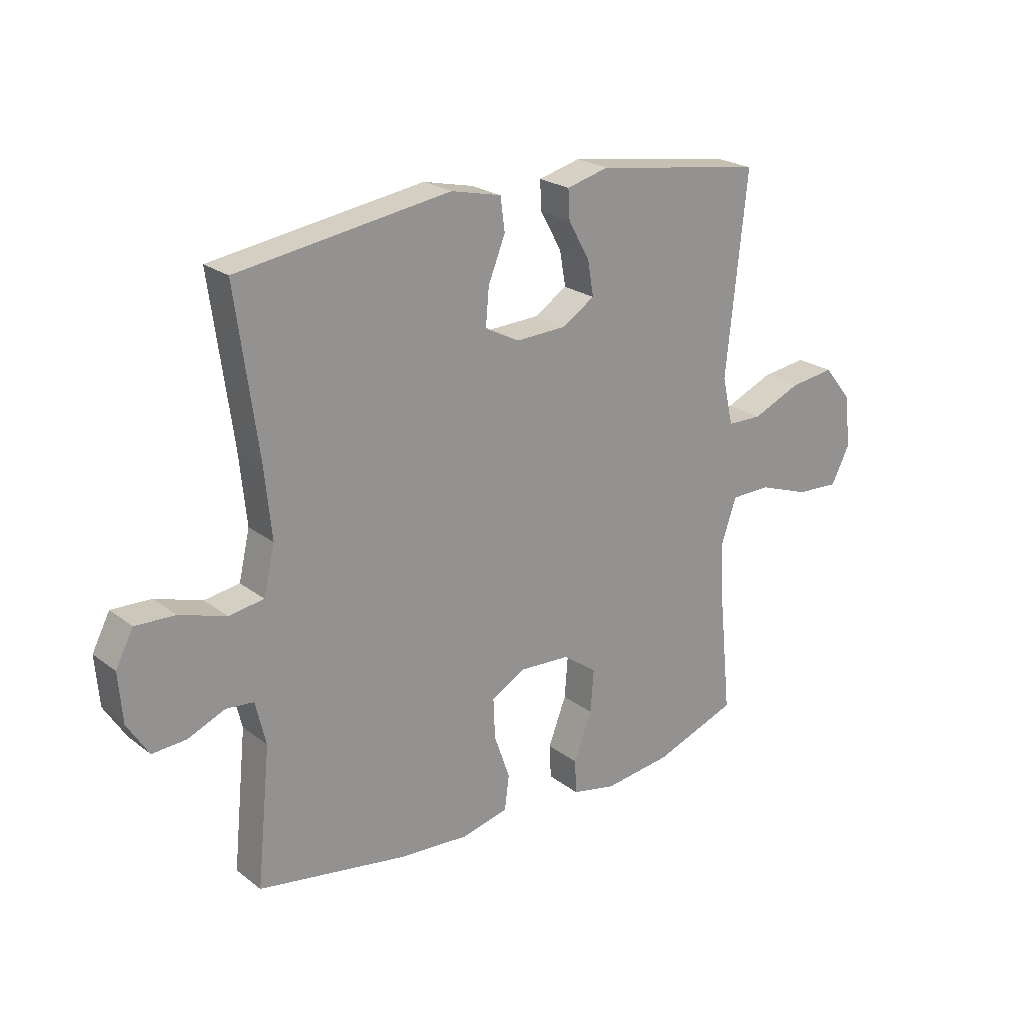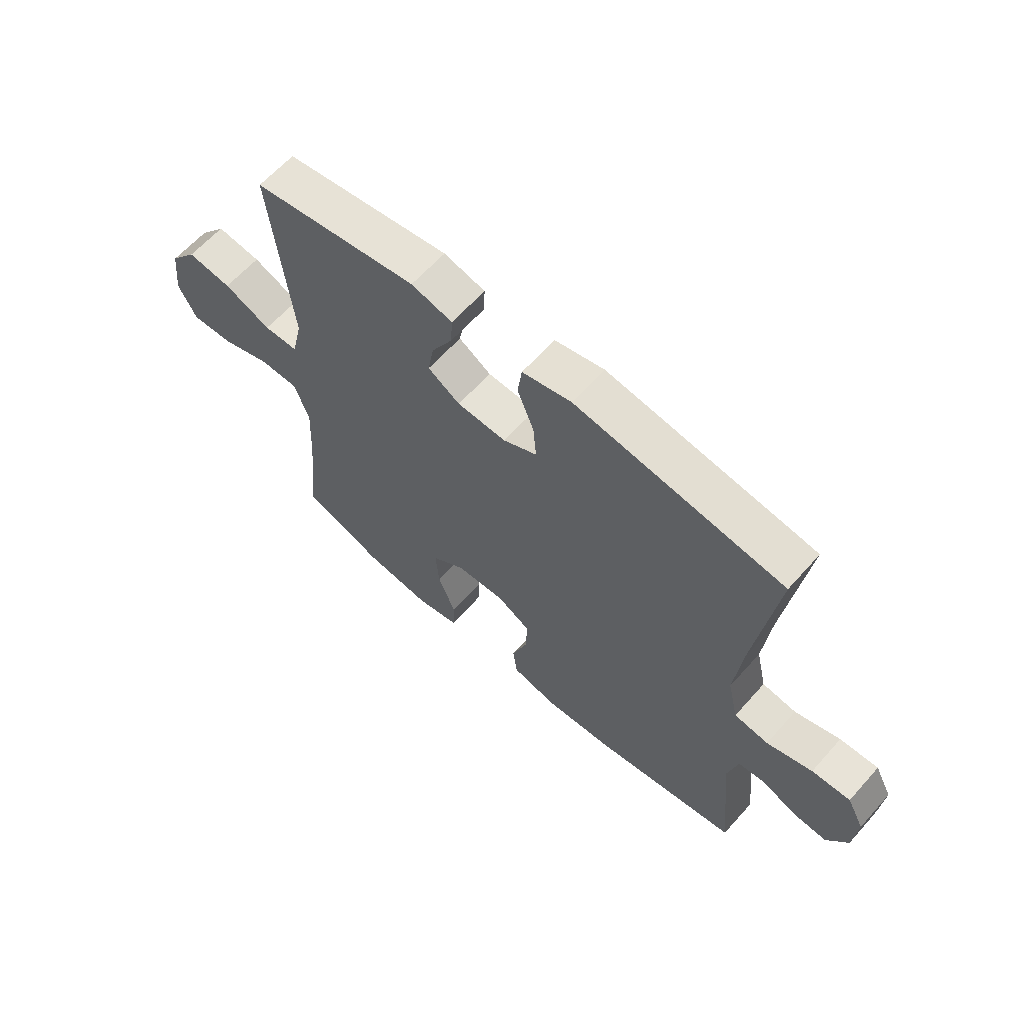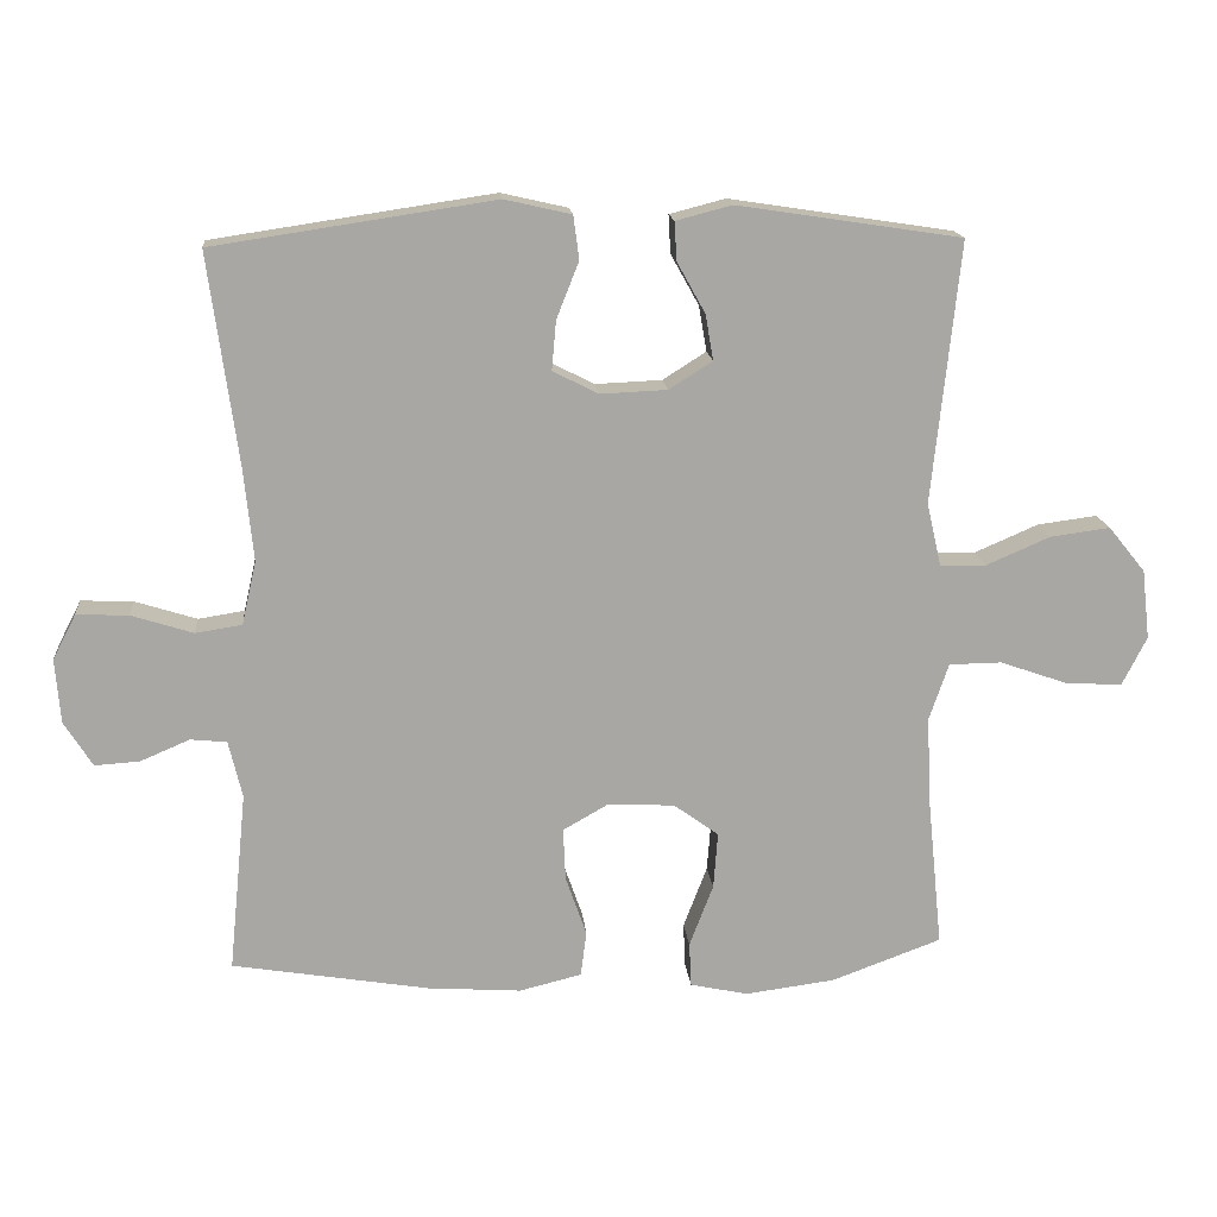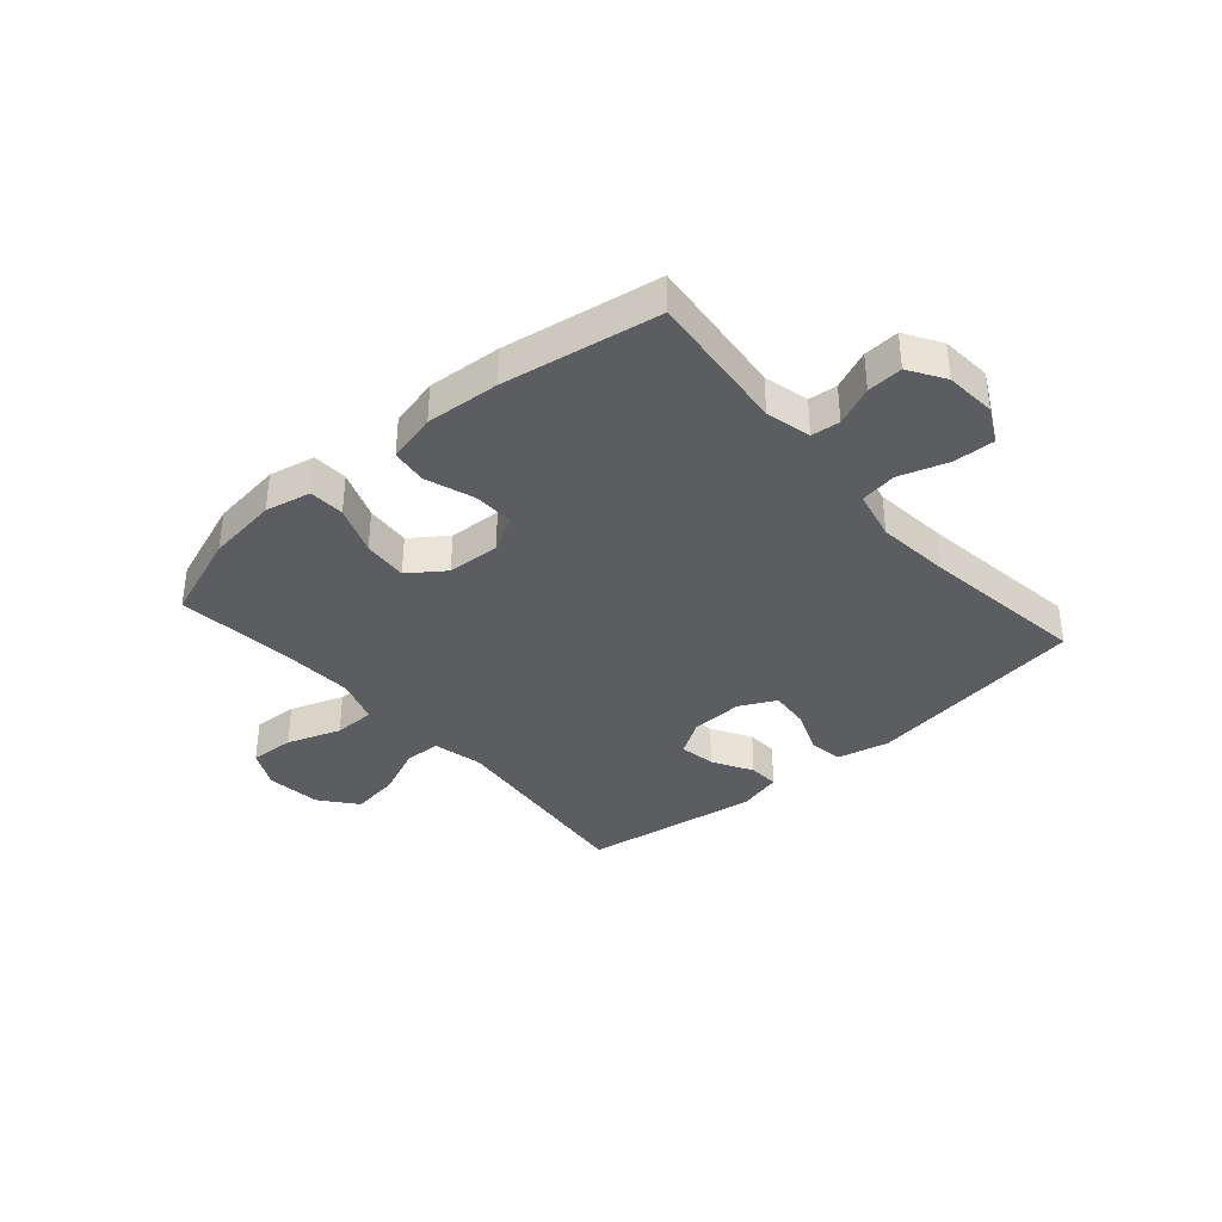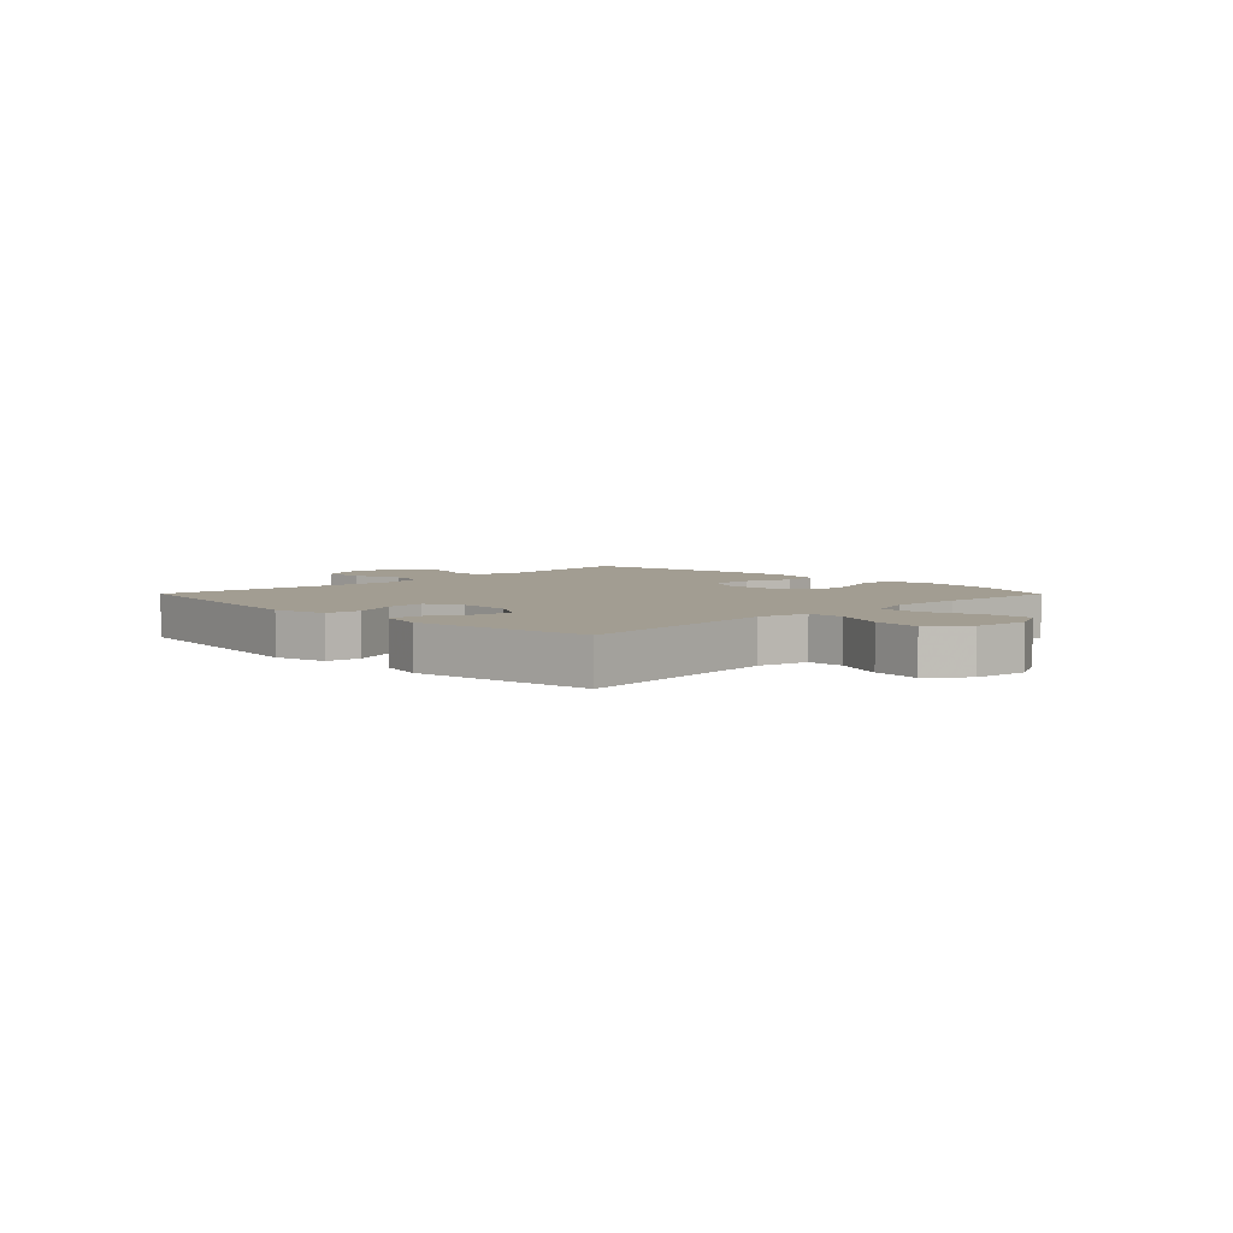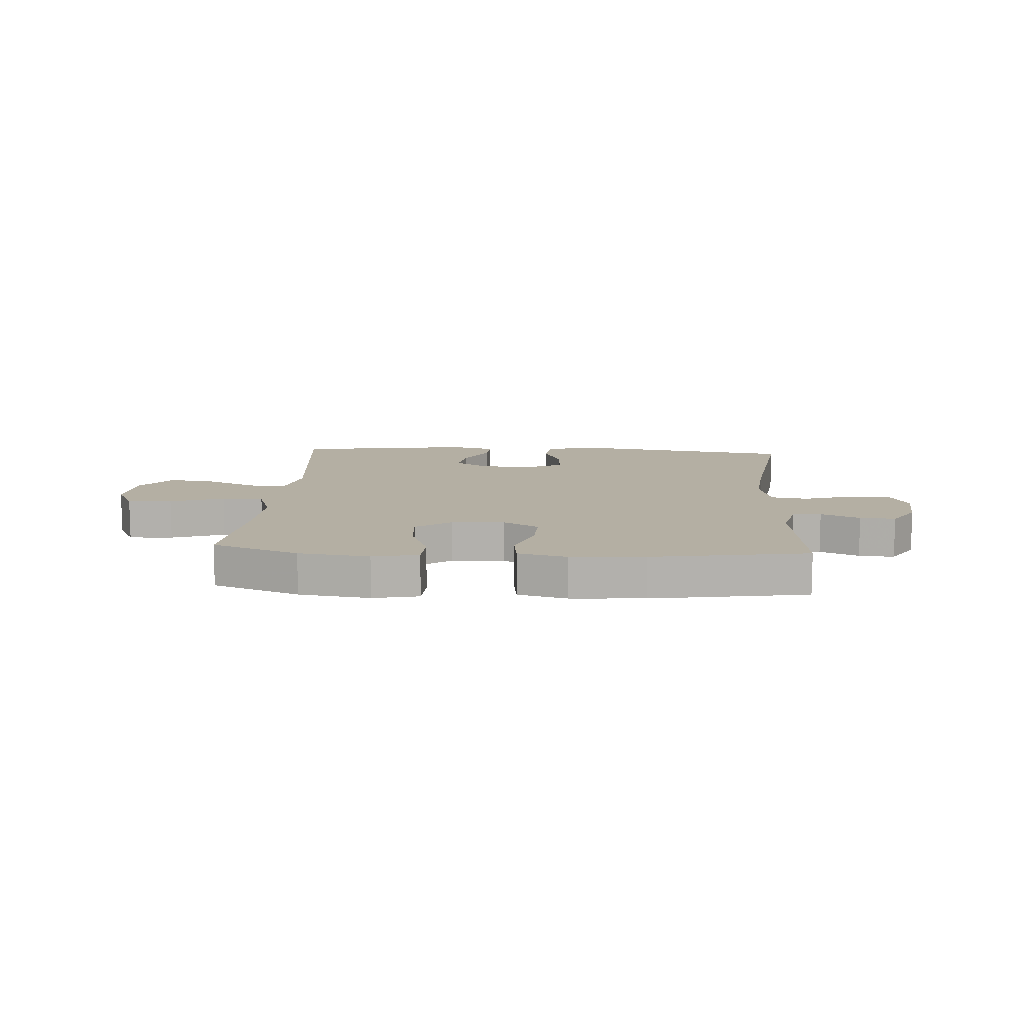
<metadata>
{"format":"obj","ext":"obj","renderer":"f3d","projection":"perspective","resolution":1024,"background":"white","views":[{"elev":22.8,"azim":-38.1,"up":"+Z"},{"elev":62.8,"azim":-138.4,"up":"+Z"},{"elev":15.7,"azim":-5.3,"up":"+Z"},{"elev":-36.8,"azim":-139.0,"up":"+Y"},{"elev":4.9,"azim":45.3,"up":"+Y"},{"elev":11.2,"azim":-176.2,"up":"+Y"}]}
</metadata>
<code>
v -0.5 0.07 -0.5
v -0.475 0.07 -0.251
v -0.494 0.07 -0.172
v -0.544 0.07 -0.167
v -0.612 0.07 -0.196
v -0.674 0.07 -0.2
v -0.713 0.07 -0.138
v -0.72 0.07 -0.049
v -0.688 0.07 0.013
v -0.616 0.07 0.01
v -0.531 0.07 -0.017
v -0.467 0.07 -0.007
v -0.447 0.07 0.08
v -0.46 0.07 0.209
v -0.5 0.07 0.5
v -0.112 0.07 0.558
v -0.02 0.07 0.537
v -0.012 0.07 0.477
v -0.043 0.07 0.399
v -0.049 0.07 0.331
v 0.014 0.07 0.299
v 0.106 0.07 0.303
v 0.166 0.07 0.341
v 0.155 0.07 0.404
v 0.116 0.07 0.474
v 0.113 0.07 0.527
v 0.19 0.07 0.547
v 0.5 0.07 0.5
v 0.462 0.07 0.139
v 0.482 0.07 0.052
v 0.546 0.07 0.051
v 0.634 0.07 0.089
v 0.717 0.07 0.1
v 0.768 0.07 0.037
v 0.779 0.07 -0.059
v 0.745 0.07 -0.126
v 0.667 0.07 -0.122
v 0.573 0.07 -0.089
v 0.5 0.07 -0.09
v 0.473 0.07 -0.169
v 0.479 0.07 -0.292
v 0.5 0.07 -0.5
v 0.348 0.07 -0.556
v 0.224 0.07 -0.572
v 0.144 0.07 -0.555
v 0.141 0.07 -0.493
v 0.174 0.07 -0.407
v 0.18 0.07 -0.329
v 0.118 0.07 -0.284
v 0.026 0.07 -0.279
v -0.037 0.07 -0.315
v -0.034 0.07 -0.387
v -0.005 0.07 -0.47
v -0.013 0.07 -0.533
v -0.099 0.07 -0.554
v -0.228 0.07 -0.545
v -0.5 0 -0.5
v -0.475 0 -0.251
v -0.494 0 -0.172
v -0.544 0 -0.167
v -0.612 0 -0.196
v -0.674 0 -0.2
v -0.713 0 -0.138
v -0.72 0 -0.049
v -0.688 0 0.013
v -0.616 0 0.01
v -0.531 0 -0.017
v -0.467 0 -0.007
v -0.447 0 0.08
v -0.46 0 0.209
v -0.5 0 0.5
v -0.112 0 0.558
v -0.02 0 0.537
v -0.012 0 0.477
v -0.043 0 0.399
v -0.049 0 0.331
v 0.014 0 0.299
v 0.106 0 0.303
v 0.166 0 0.341
v 0.155 0 0.404
v 0.116 0 0.474
v 0.113 0 0.527
v 0.19 0 0.547
v 0.5 0 0.5
v 0.462 0 0.139
v 0.482 0 0.052
v 0.546 0 0.051
v 0.634 0 0.089
v 0.717 0 0.1
v 0.768 0 0.037
v 0.779 0 -0.059
v 0.745 0 -0.126
v 0.667 0 -0.122
v 0.573 0 -0.089
v 0.5 0 -0.09
v 0.473 0 -0.169
v 0.479 0 -0.292
v 0.5 0 -0.5
v 0.348 0 -0.556
v 0.224 0 -0.572
v 0.144 0 -0.555
v 0.141 0 -0.493
v 0.174 0 -0.407
v 0.18 0 -0.329
v 0.118 0 -0.284
v 0.026 0 -0.279
v -0.037 0 -0.315
v -0.034 0 -0.387
v -0.005 0 -0.47
v -0.013 0 -0.533
v -0.099 0 -0.554
v -0.228 0 -0.545
f 56 1 2
f 55 56 2
f 54 55 2
f 53 54 2
f 52 53 2
f 51 52 2 3
f 50 51 3
f 49 50 3
f 45 46 47
f 44 45 47
f 43 44 47
f 42 43 47
f 41 42 47
f 40 41 47 48
f 39 40 48 49
f 36 37 38
f 35 36 38
f 34 35 38
f 33 34 38
f 32 33 38
f 31 32 38
f 30 31 38 39
f 39 49 3
f 30 39 3
f 29 30 3
f 27 28 29
f 26 27 29
f 25 26 29
f 24 25 29
f 17 18 19
f 16 17 19
f 15 16 19
f 14 15 19
f 13 14 19 20
f 12 13 20 21
f 9 10 11
f 8 9 11
f 7 8 11
f 6 7 11
f 5 6 11
f 4 5 11
f 4 11 12
f 12 21 22
f 4 12 22
f 3 4 22
f 23 24 29
f 3 22 23 29
f 58 57 112
f 58 112 111
f 58 111 110
f 58 110 109
f 58 109 108
f 59 58 108 107
f 59 107 106
f 59 106 105
f 103 102 101
f 103 101 100
f 103 100 99
f 103 99 98
f 103 98 97
f 104 103 97 96
f 105 104 96 95
f 94 93 92
f 94 92 91
f 94 91 90
f 94 90 89
f 94 89 88
f 94 88 87
f 95 94 87 86
f 59 105 95
f 59 95 86
f 59 86 85
f 85 84 83
f 85 83 82
f 85 82 81
f 85 81 80
f 75 74 73
f 75 73 72
f 75 72 71
f 75 71 70
f 76 75 70 69
f 77 76 69 68
f 67 66 65
f 67 65 64
f 67 64 63
f 67 63 62
f 67 62 61
f 67 61 60
f 68 67 60
f 78 77 68
f 78 68 60
f 78 60 59
f 85 80 79
f 85 79 78 59
f 1 57 58 2
f 2 58 59 3
f 3 59 60 4
f 4 60 61 5
f 5 61 62 6
f 6 62 63 7
f 7 63 64 8
f 8 64 65 9
f 9 65 66 10
f 10 66 67 11
f 11 67 68 12
f 12 68 69 13
f 13 69 70 14
f 14 70 71 15
f 15 71 72 16
f 16 72 73 17
f 17 73 74 18
f 18 74 75 19
f 19 75 76 20
f 20 76 77 21
f 21 77 78 22
f 22 78 79 23
f 23 79 80 24
f 24 80 81 25
f 25 81 82 26
f 26 82 83 27
f 27 83 84 28
f 28 84 85 29
f 29 85 86 30
f 30 86 87 31
f 31 87 88 32
f 32 88 89 33
f 33 89 90 34
f 34 90 91 35
f 35 91 92 36
f 36 92 93 37
f 37 93 94 38
f 38 94 95 39
f 39 95 96 40
f 40 96 97 41
f 41 97 98 42
f 42 98 99 43
f 43 99 100 44
f 44 100 101 45
f 45 101 102 46
f 46 102 103 47
f 47 103 104 48
f 48 104 105 49
f 49 105 106 50
f 50 106 107 51
f 51 107 108 52
f 52 108 109 53
f 53 109 110 54
f 54 110 111 55
f 55 111 112 56
f 56 112 57 1

</code>
